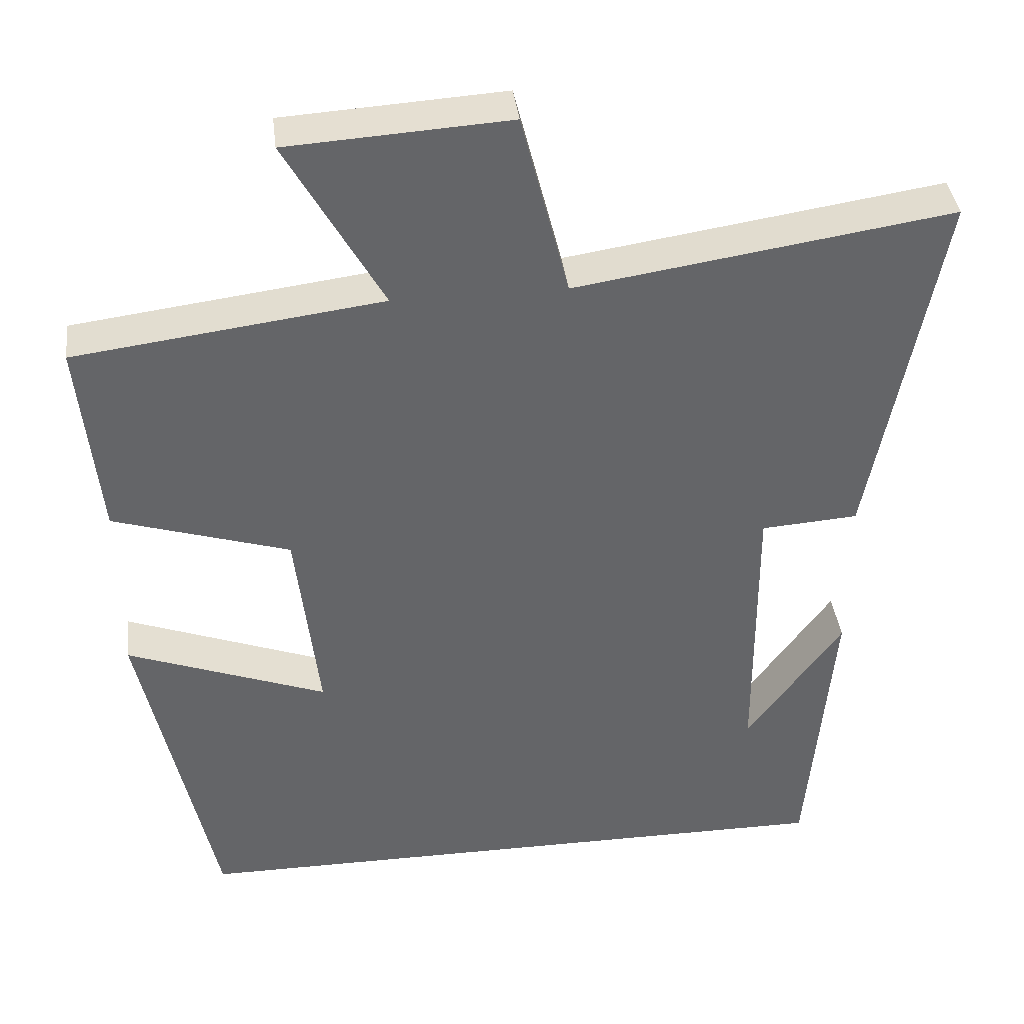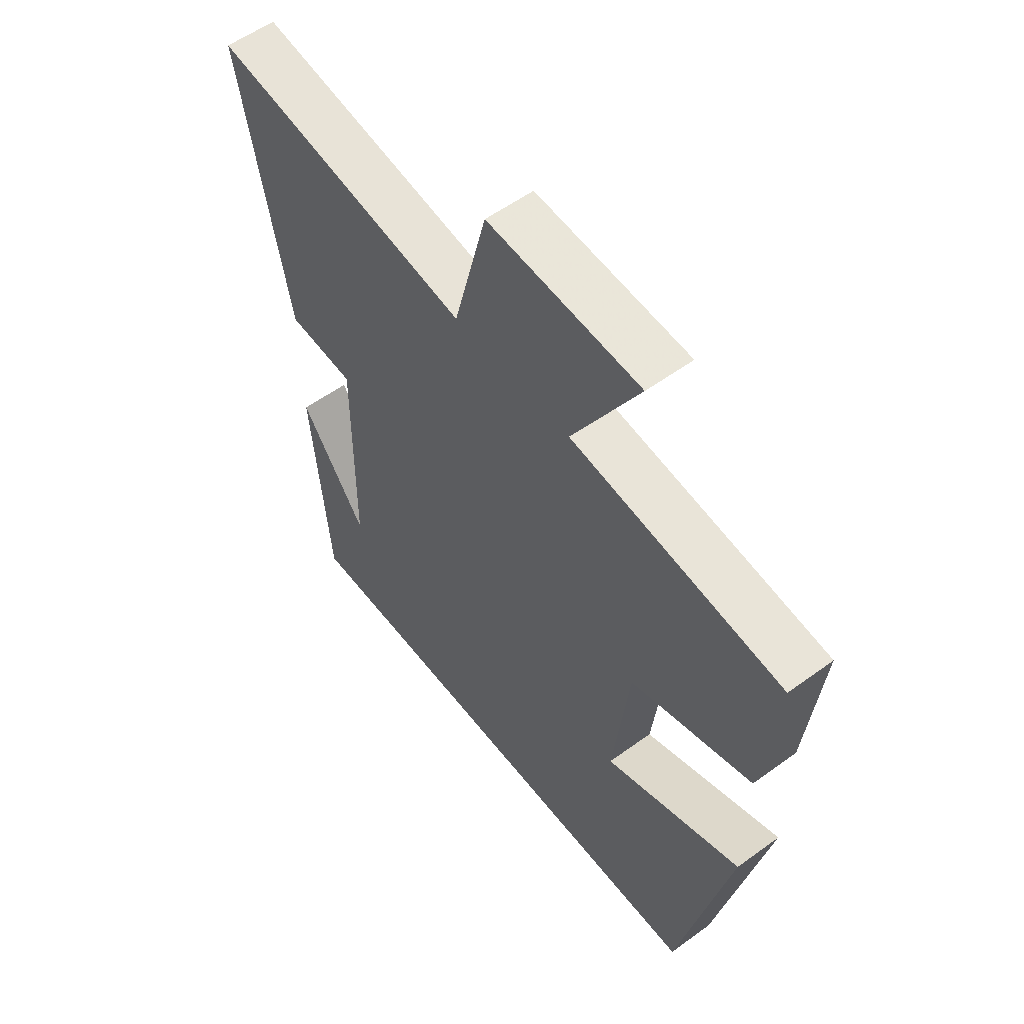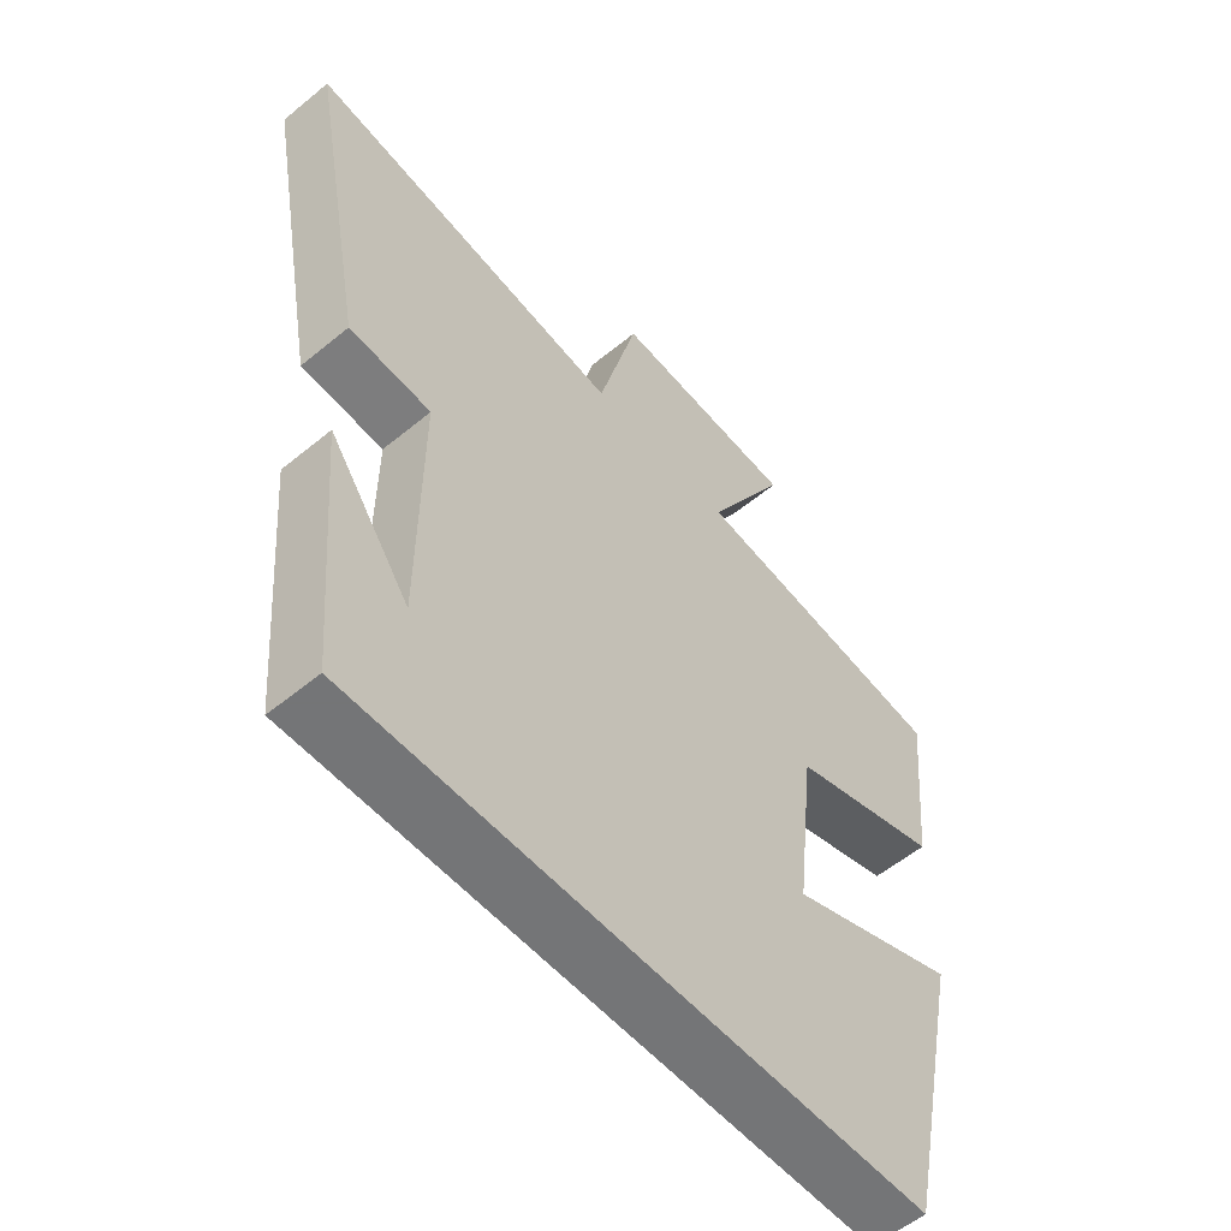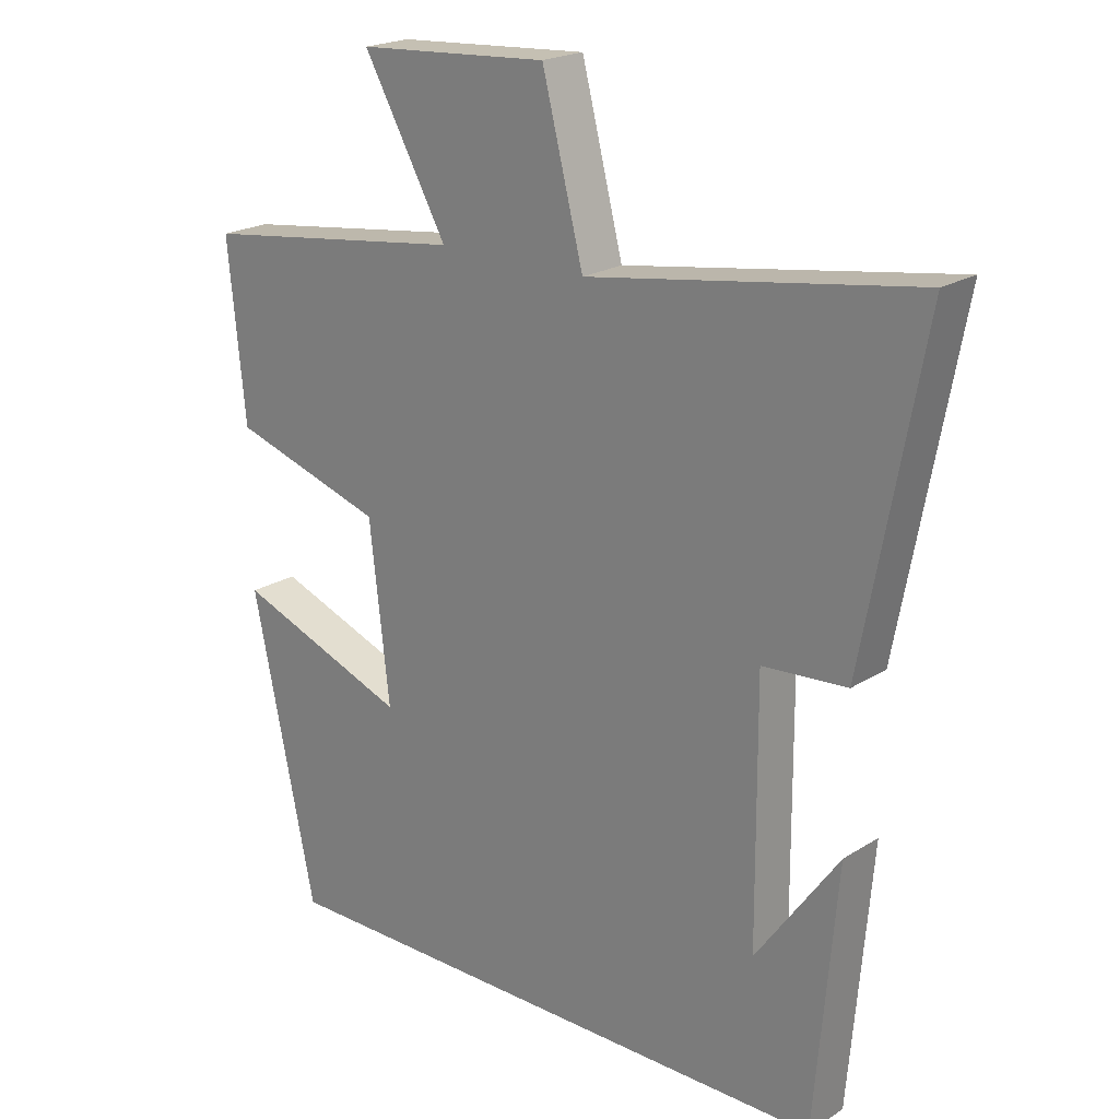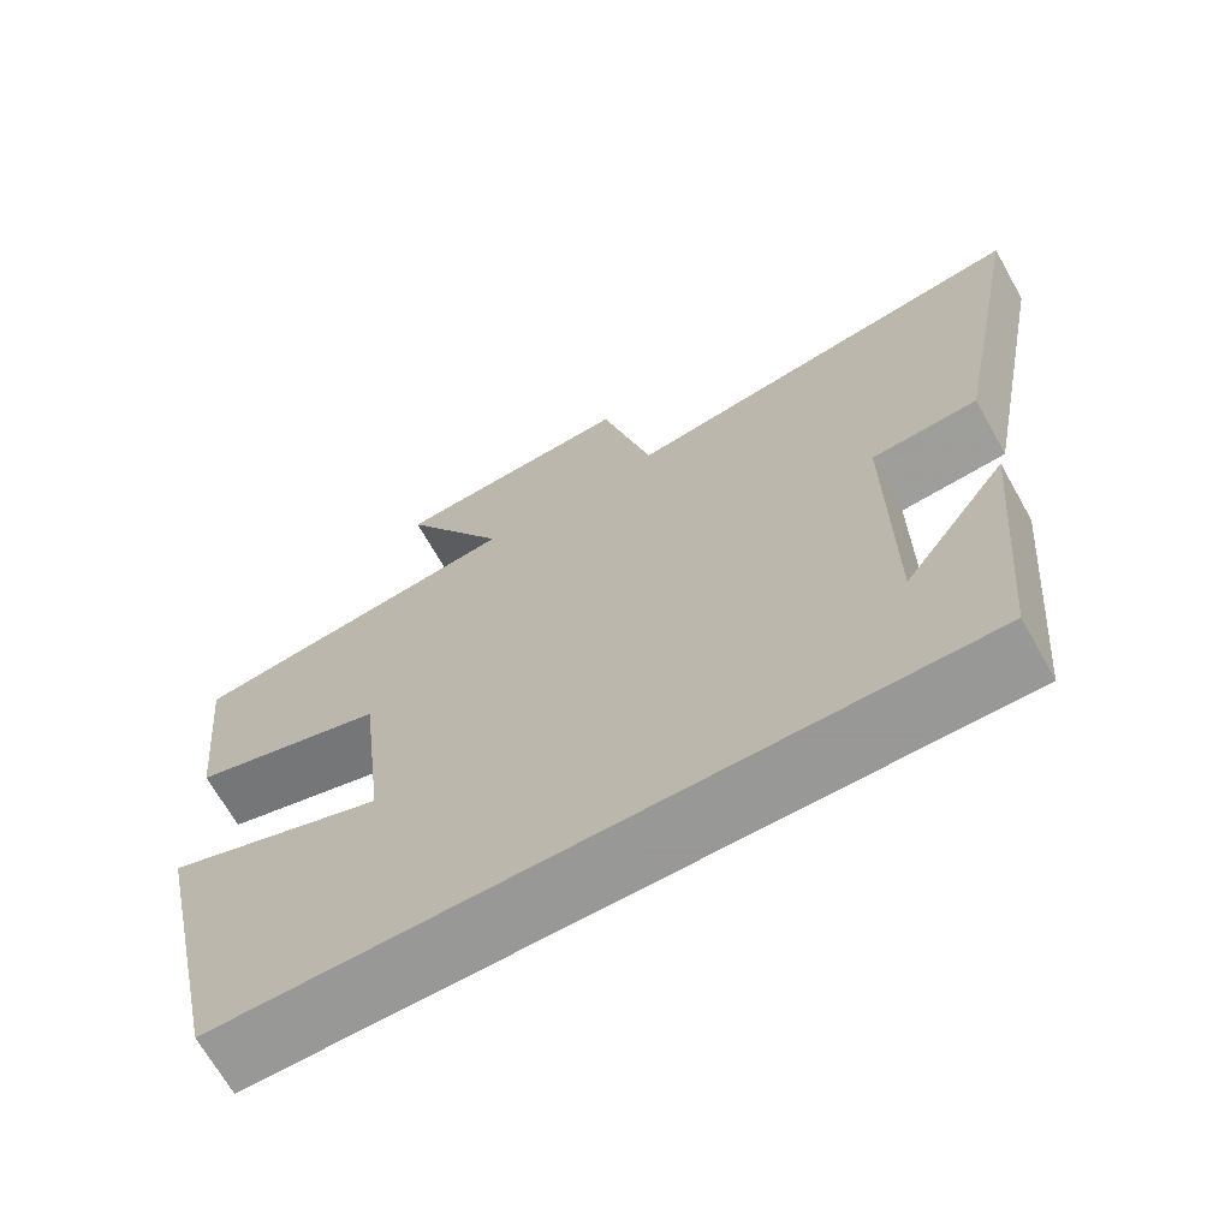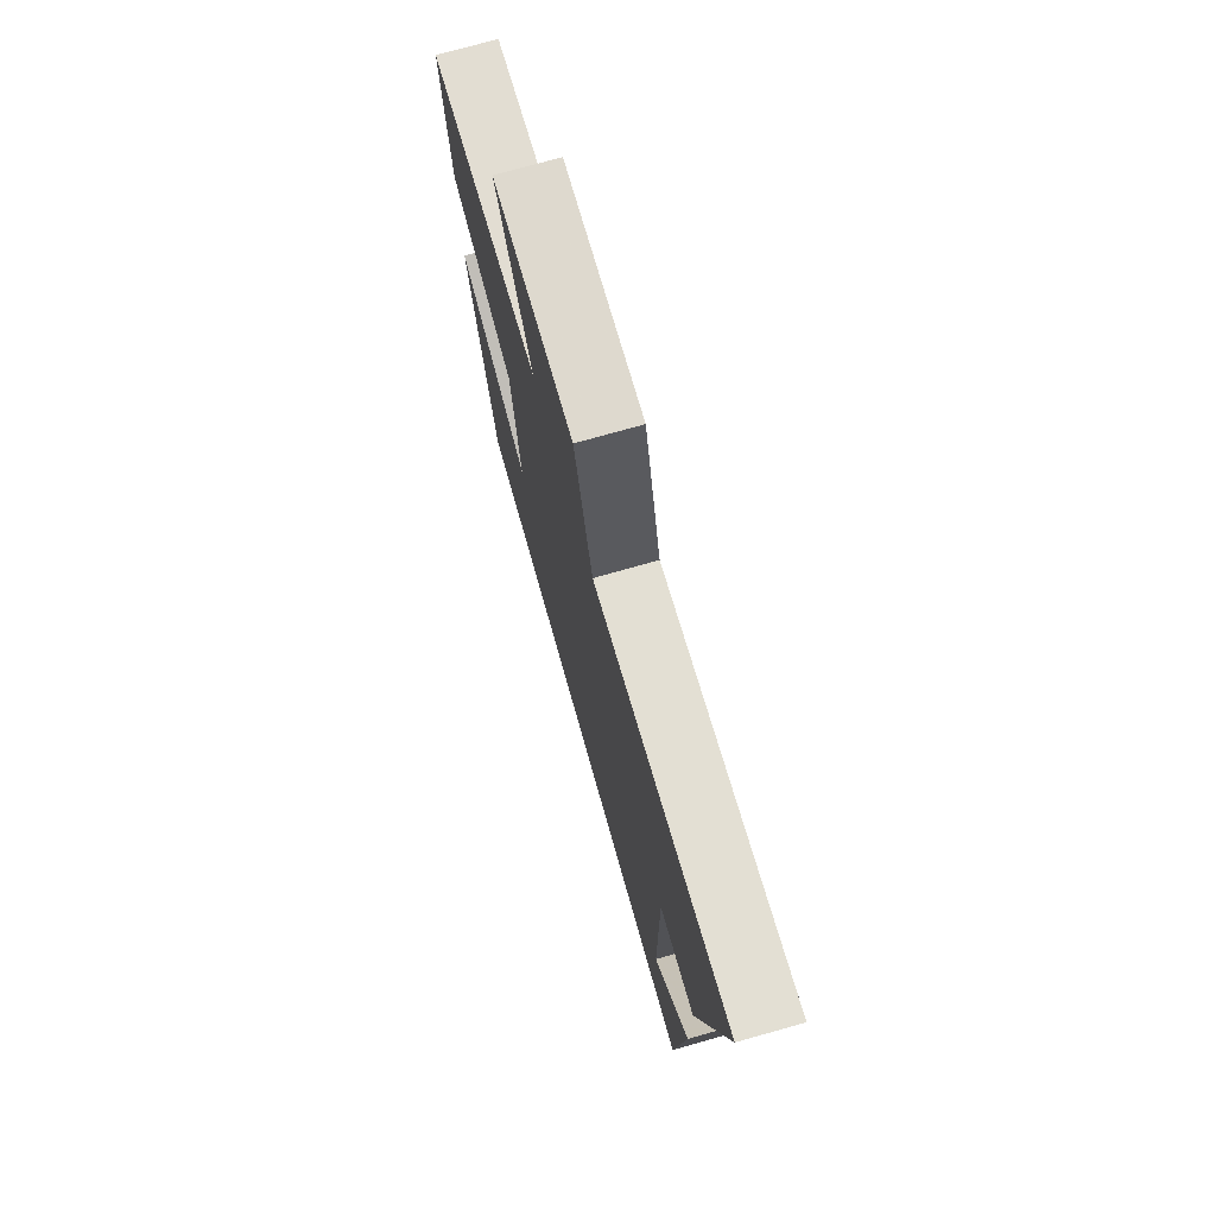
<metadata>
{"format":"obj","ext":"obj","renderer":"f3d","projection":"perspective","resolution":1024,"background":"white","views":[{"elev":38.9,"azim":173.1,"up":"+Z"},{"elev":56.2,"azim":52.6,"up":"+Z"},{"elev":-56.4,"azim":-49.3,"up":"+Z"},{"elev":21.0,"azim":-138.2,"up":"+Z"},{"elev":-68.4,"azim":-150.6,"up":"+Z"},{"elev":74.5,"azim":-105.8,"up":"+Z"}]}
</metadata>
<code>
v -0.59 0.07 0.575
v -0.099 0.07 0.5
v -0.037 0.07 0.743
v 0.251 0.07 0.725
v 0.125 0.07 0.5
v 0.526 0.07 0.448
v 0.5 0.07 0.186
v 0.269 0.07 0.114
v 0.239 0.07 -0.148
v 0.5 0.07 -0.05
v 0.405 0.07 -0.5
v -0.467 0.07 -0.5
v -0.5 0.07 -0.117
v -0.375 0.07 -0.292
v -0.373 0.07 0.088
v -0.5 0.07 0.097
v -0.59 0 0.575
v -0.099 0 0.5
v -0.037 0 0.743
v 0.251 0 0.725
v 0.125 0 0.5
v 0.526 0 0.448
v 0.5 0 0.186
v 0.269 0 0.114
v 0.239 0 -0.148
v 0.5 0 -0.05
v 0.405 0 -0.5
v -0.467 0 -0.5
v -0.5 0 -0.117
v -0.375 0 -0.292
v -0.373 0 0.088
v -0.5 0 0.097
f 15 16 1 2
f 14 15 2
f 12 13 14
f 11 12 14
f 11 14 2
f 9 10 11
f 9 11 2
f 8 9 2 3
f 5 6 7 8
f 5 8 3
f 3 4 5
f 18 17 32 31
f 18 31 30
f 30 29 28
f 30 28 27
f 18 30 27
f 27 26 25
f 18 27 25
f 19 18 25 24
f 24 23 22 21
f 19 24 21
f 21 20 19
f 1 17 18 2
f 2 18 19 3
f 3 19 20 4
f 4 20 21 5
f 5 21 22 6
f 6 22 23 7
f 7 23 24 8
f 8 24 25 9
f 9 25 26 10
f 10 26 27 11
f 11 27 28 12
f 12 28 29 13
f 13 29 30 14
f 14 30 31 15
f 15 31 32 16
f 16 32 17 1

</code>
